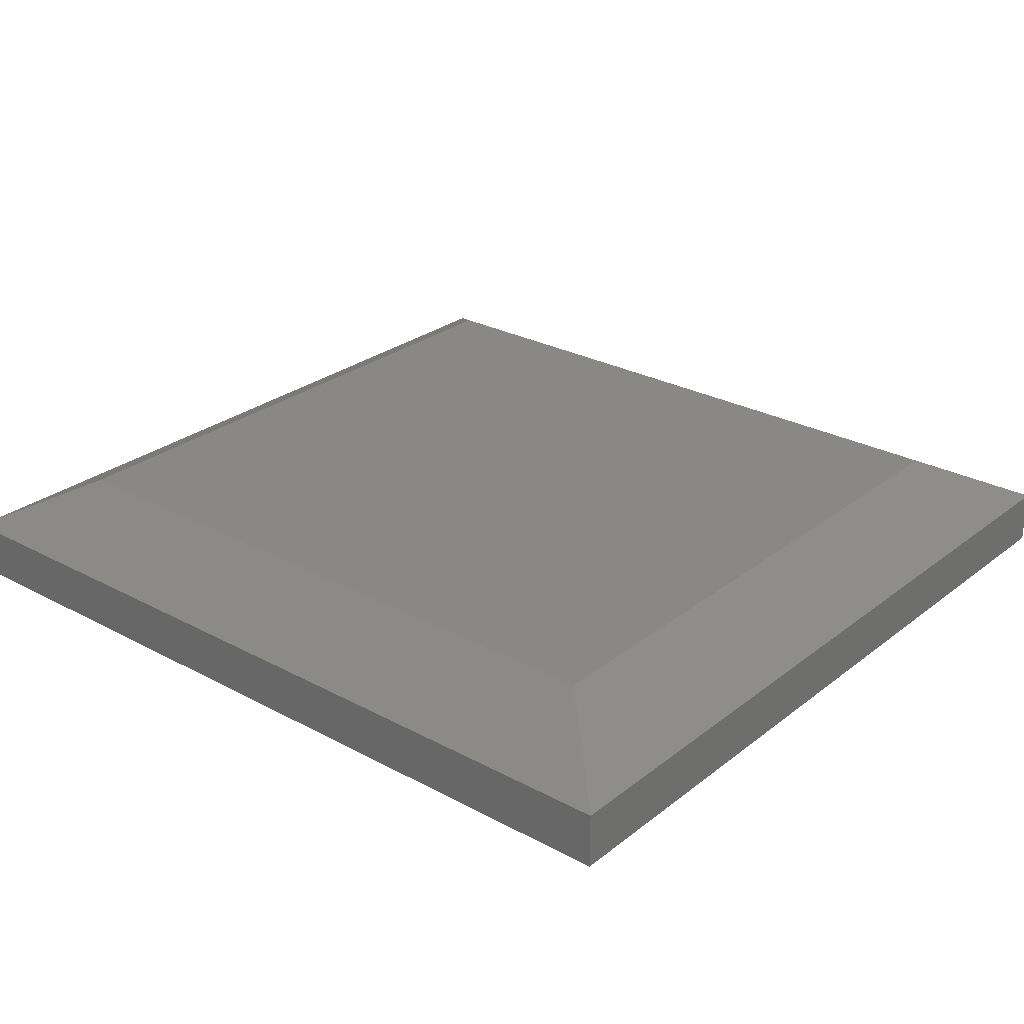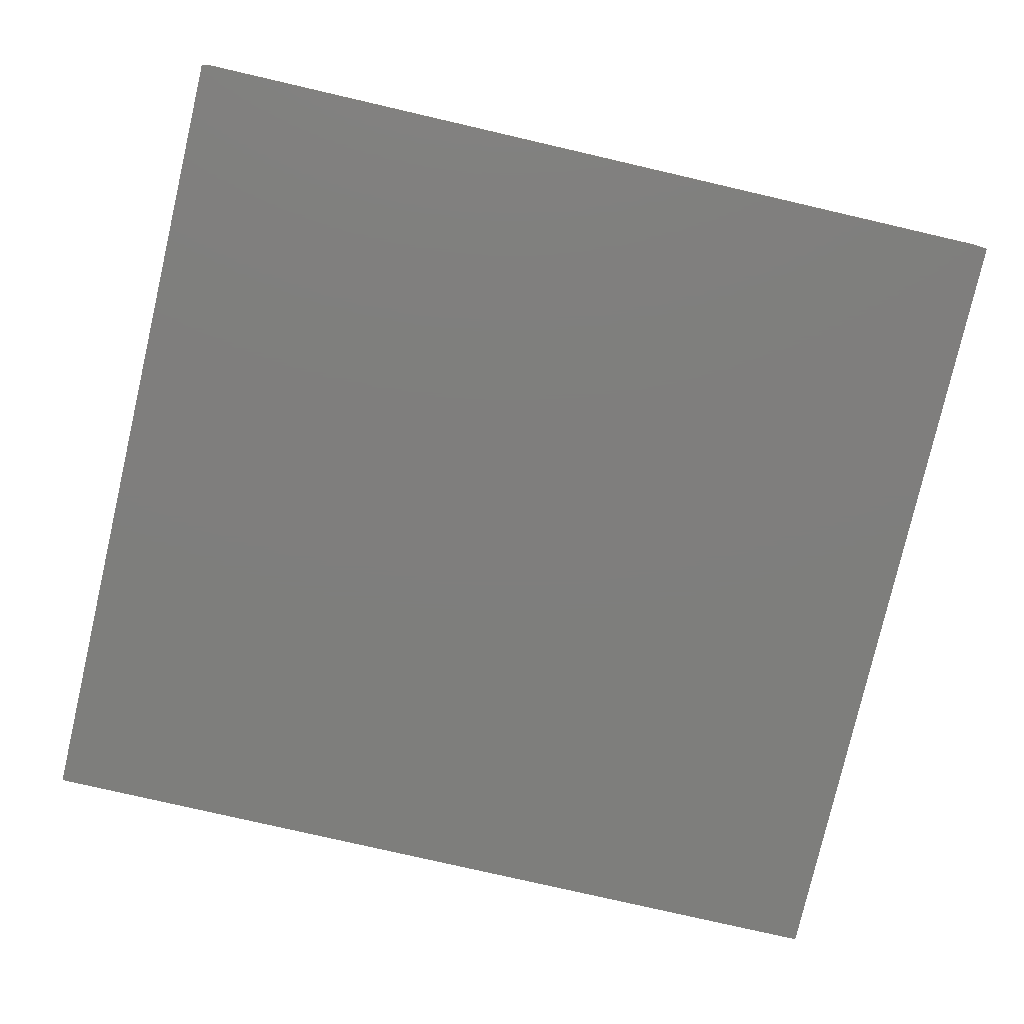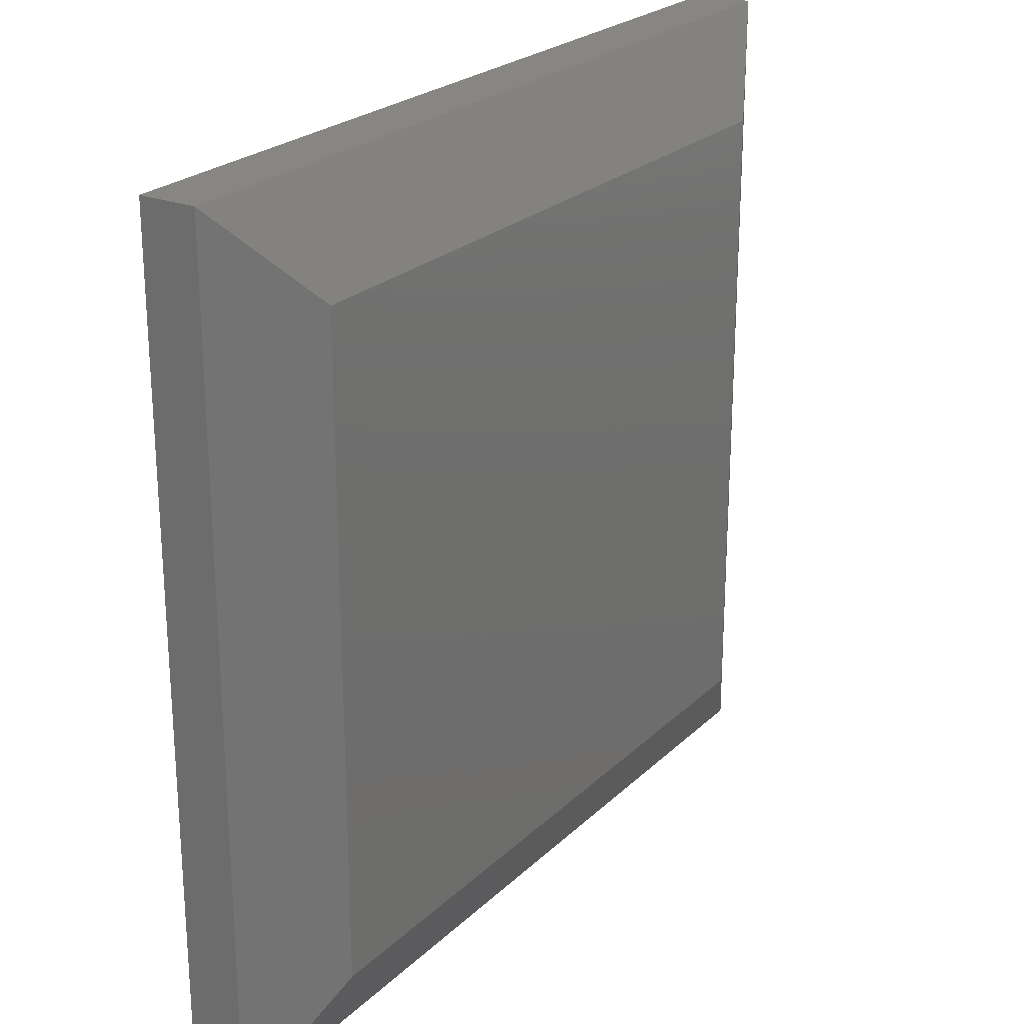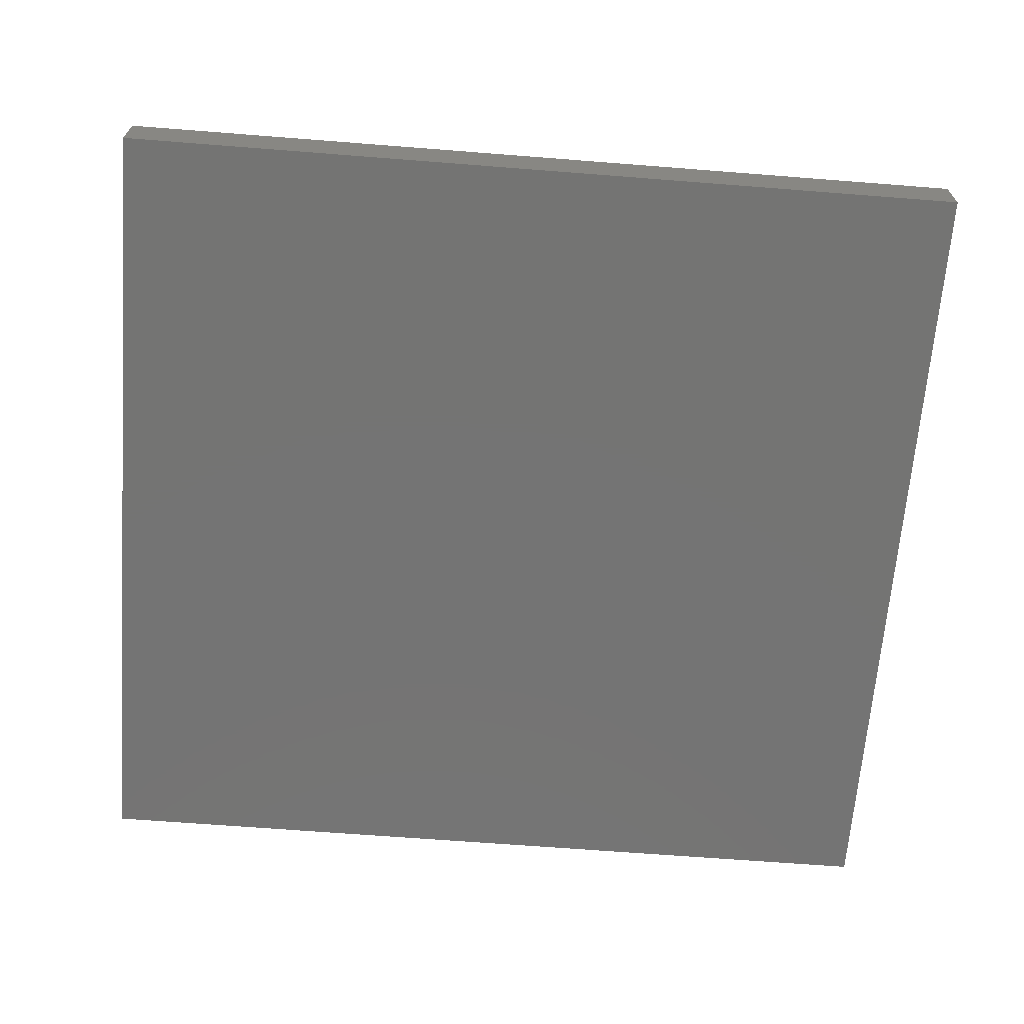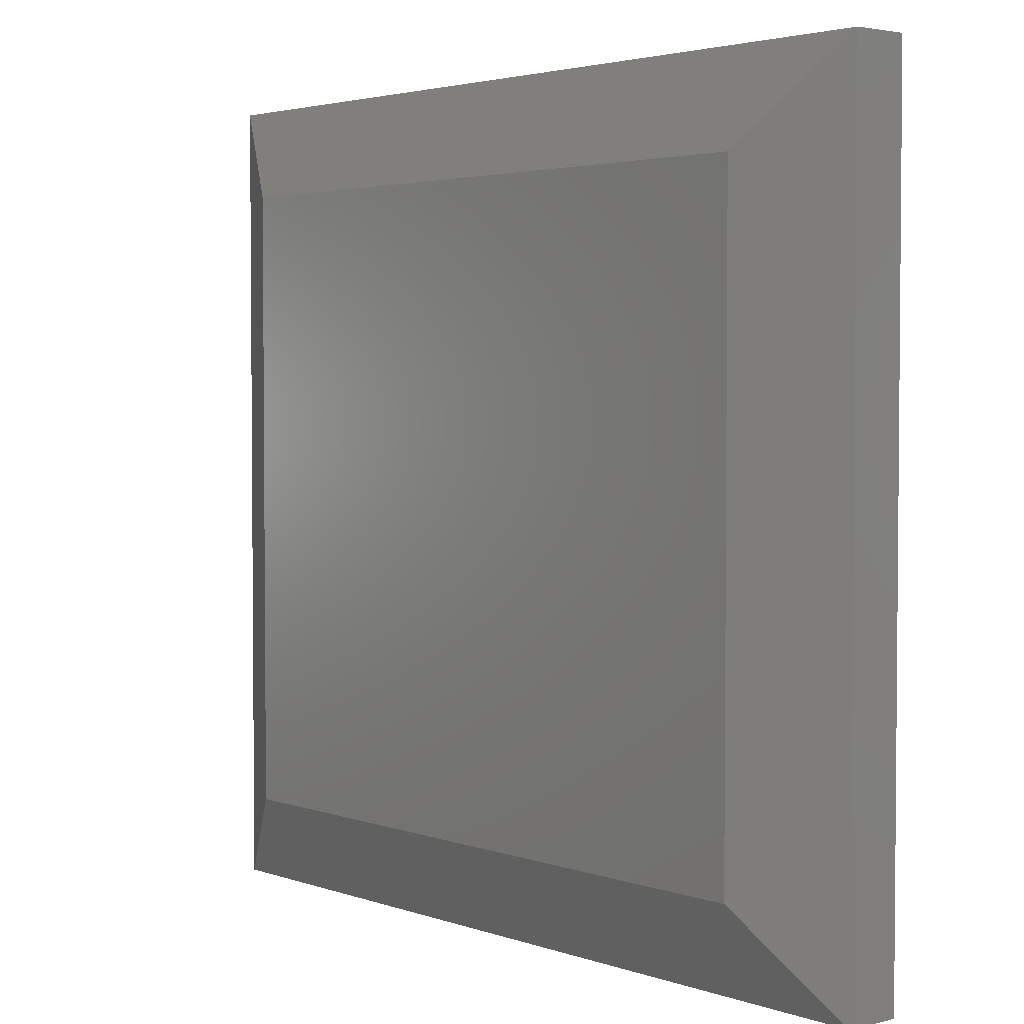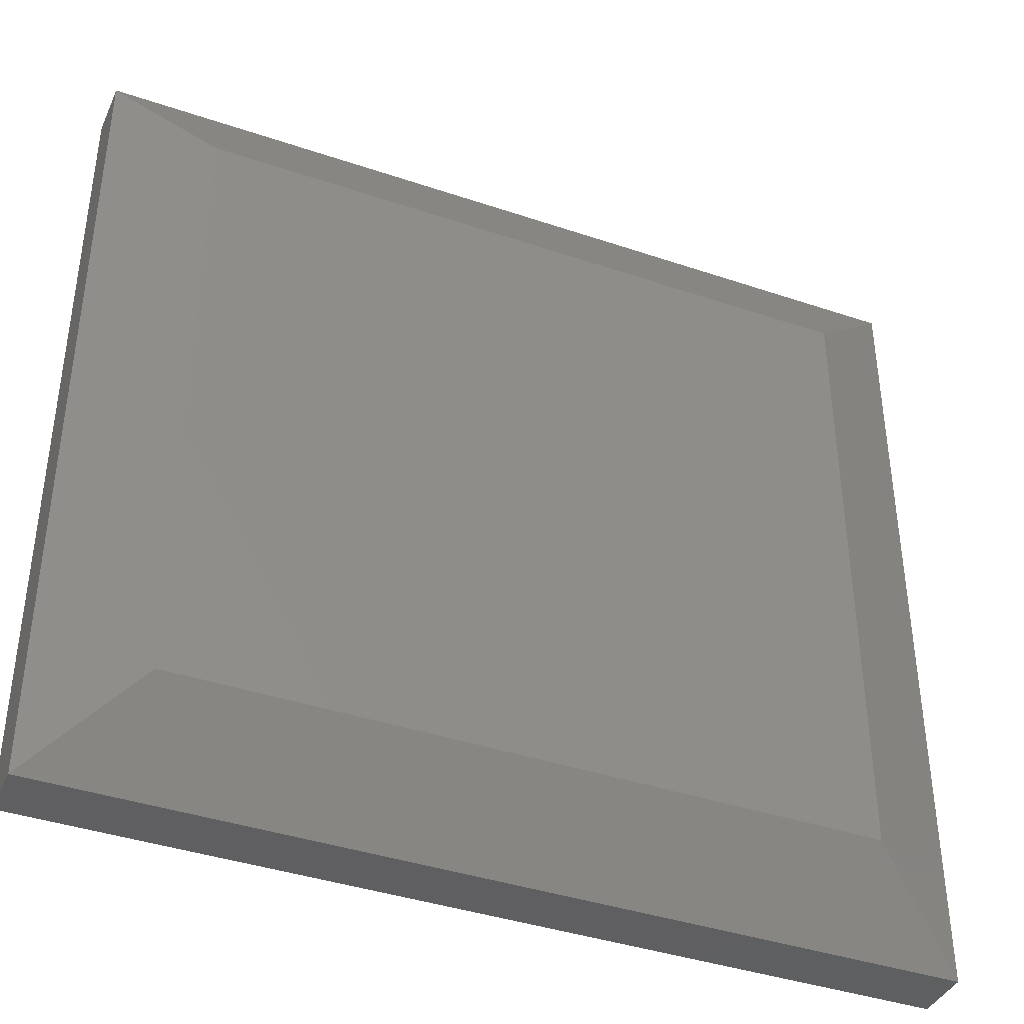
<metadata>
{"format":"stl","ext":"stl","renderer":"f3d","projection":"perspective","resolution":1024,"background":"white","views":[{"elev":27.0,"azim":-140.1,"up":"+Z"},{"elev":-78.1,"azim":167.0,"up":"+Z"},{"elev":23.9,"azim":-56.5,"up":"+Y"},{"elev":-66.3,"azim":175.5,"up":"+Z"},{"elev":3.1,"azim":49.6,"up":"+Y"},{"elev":-39.7,"azim":-22.8,"up":"+Y"}]}
</metadata>
<code>
# stl→obj: 12 verts, 20 faces
v -0.5859 -0.5156 0.1797
v 0.5625 -0.5156 0.1797
v -0.5859 0.5551 0.1797
v 0.5625 0.5551 0.1797
v -0.75 0.7192 0.09375
v -0.75 0.7192 0
v -0.75 -0.6797 0.09375
v -0.75 -0.6797 0
v 0.7266 0.7192 0.09375
v 0.7266 0.7192 0
v 0.7266 -0.6797 0.09375
v 0.7266 -0.6797 0
f 1 2 3
f 3 2 4
f 5 6 7
f 7 6 8
f 9 10 5
f 5 10 6
f 11 12 9
f 9 12 10
f 7 8 11
f 11 8 12
f 9 5 4
f 4 5 3
f 11 9 2
f 2 9 4
f 7 11 1
f 1 11 2
f 5 7 3
f 3 7 1
f 8 6 12
f 12 6 10

</code>
